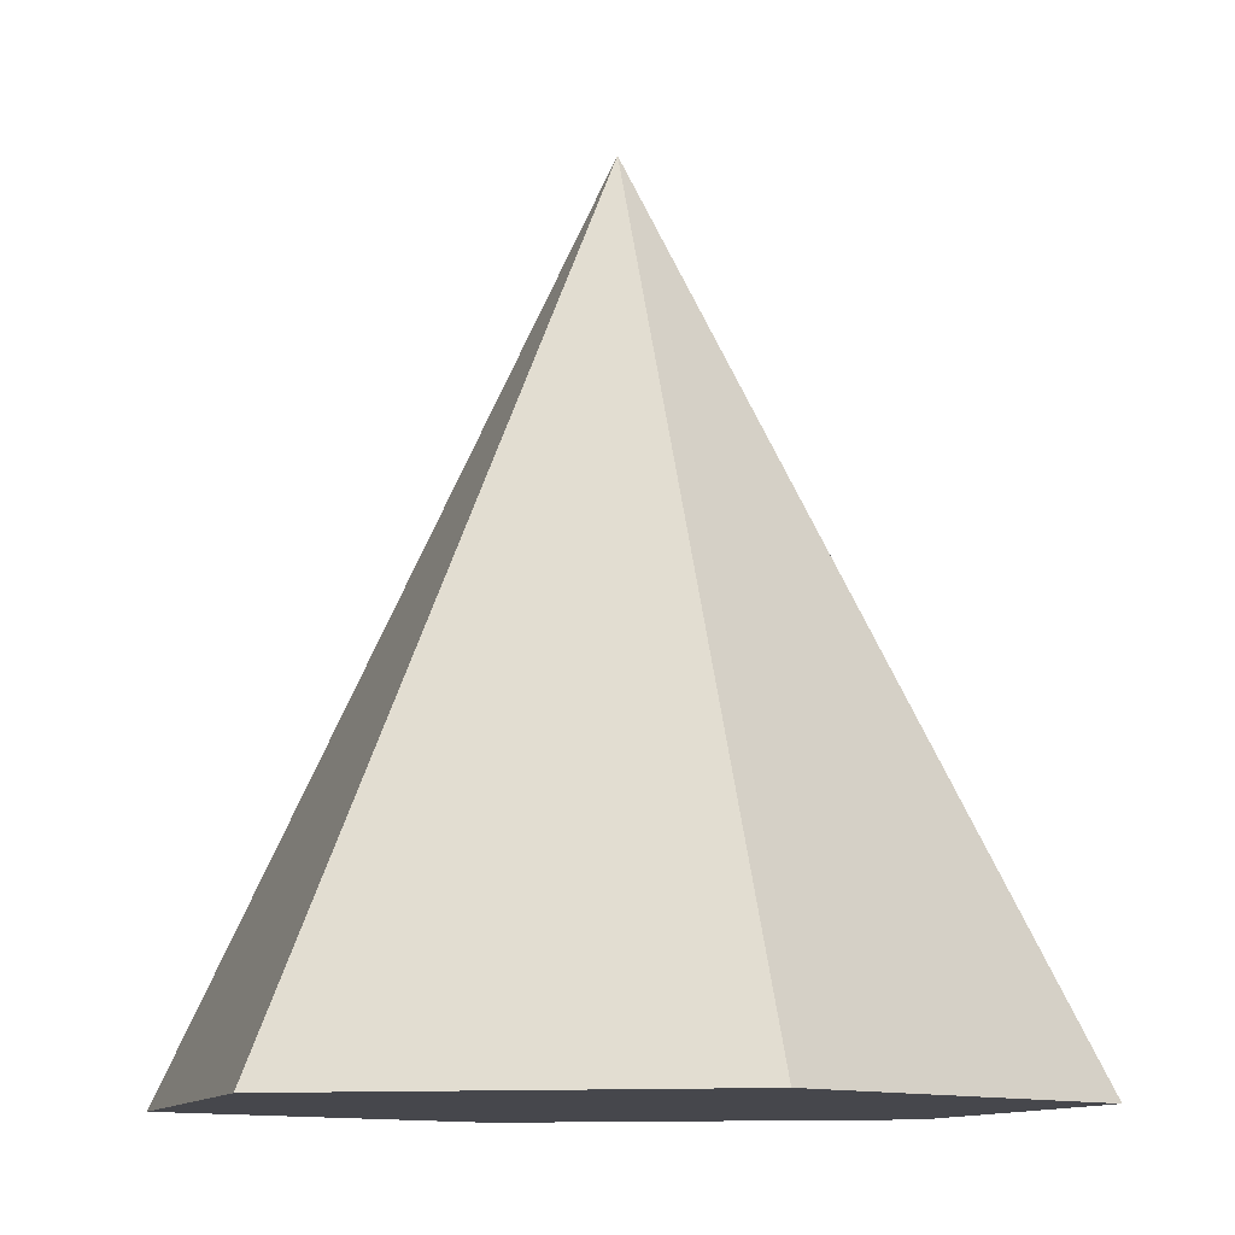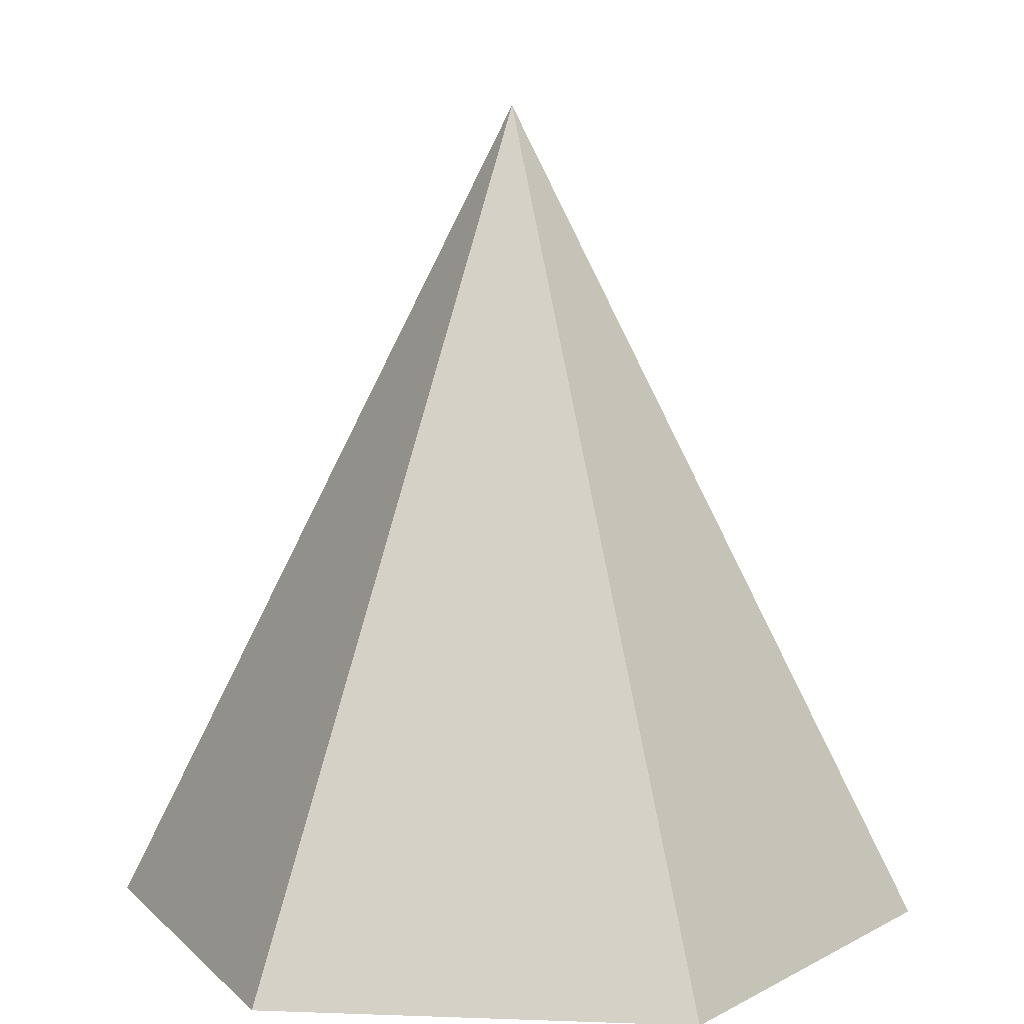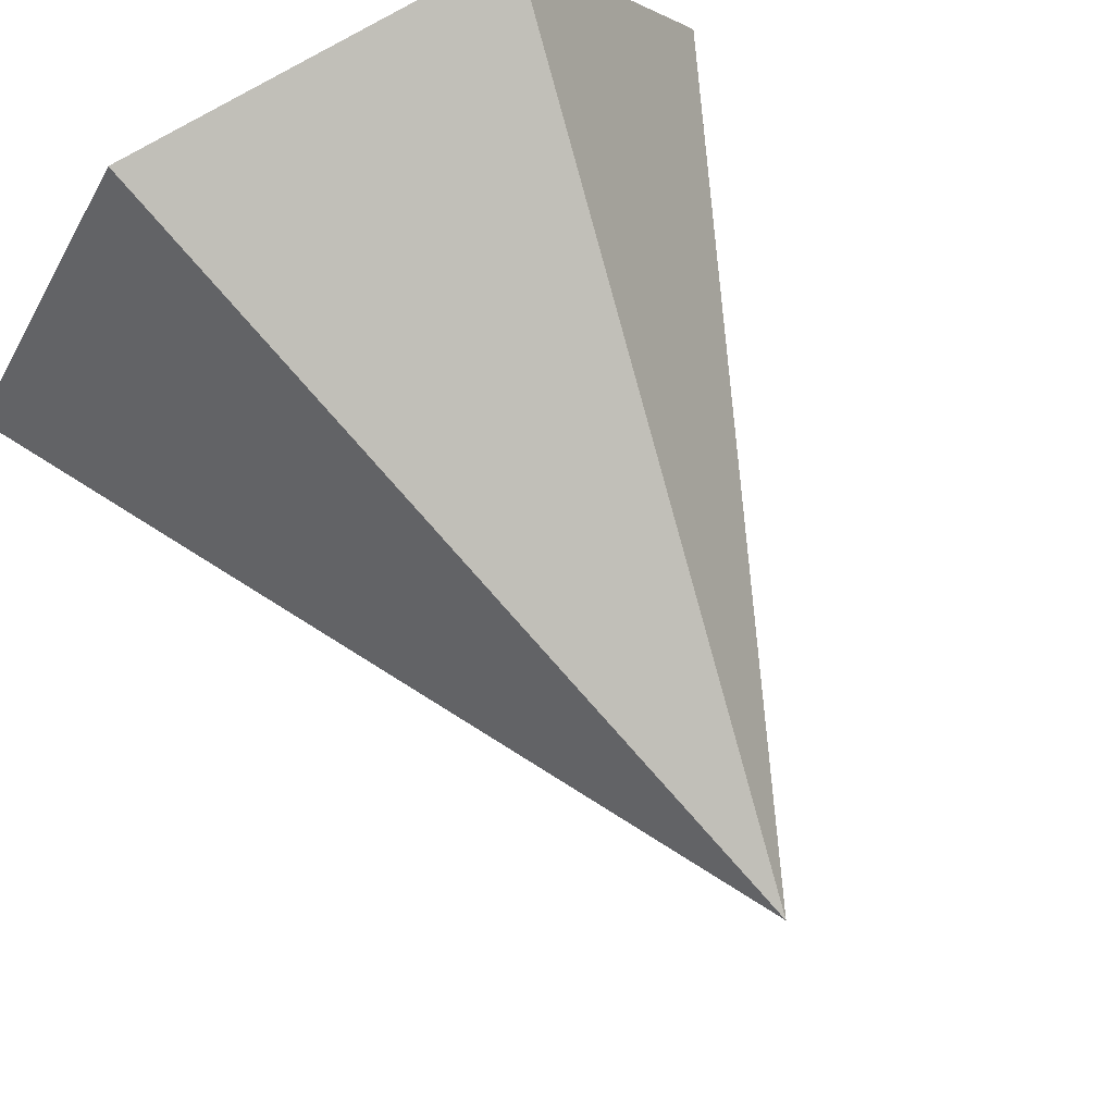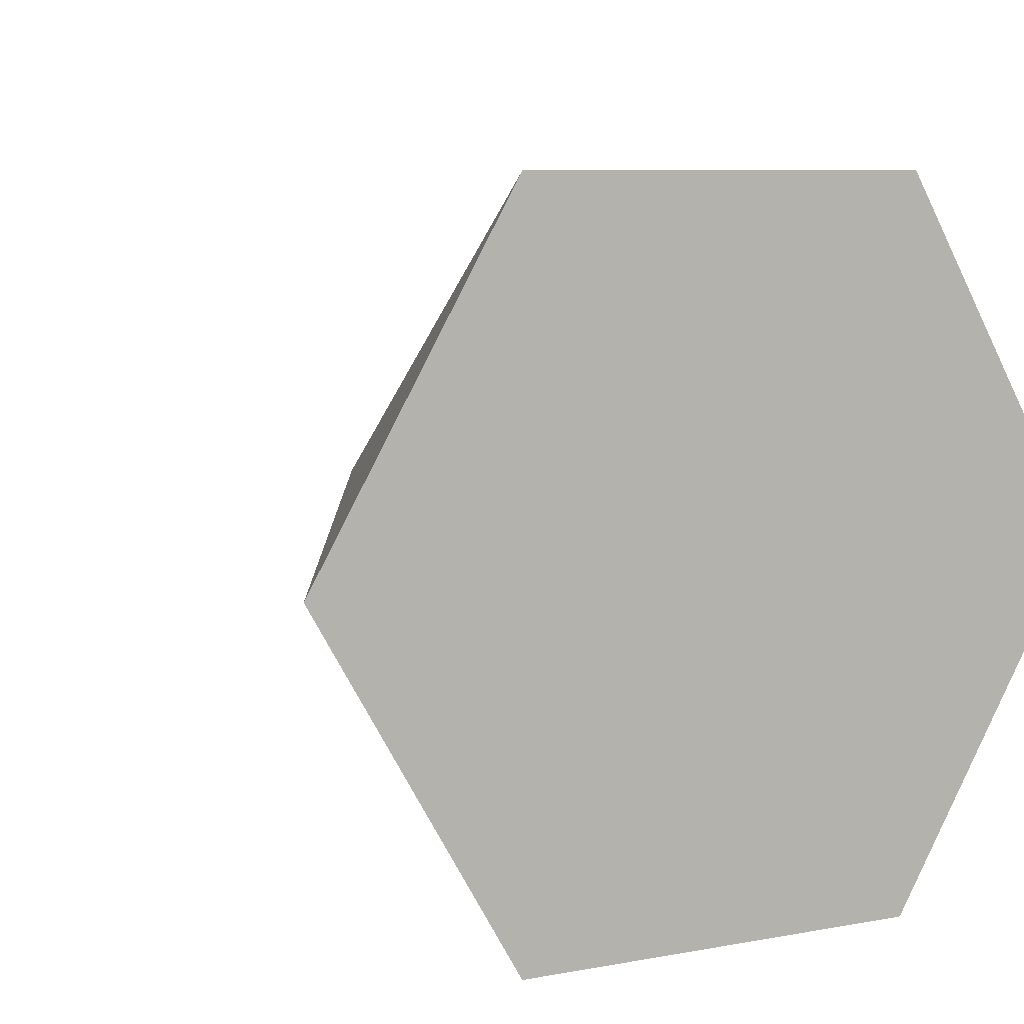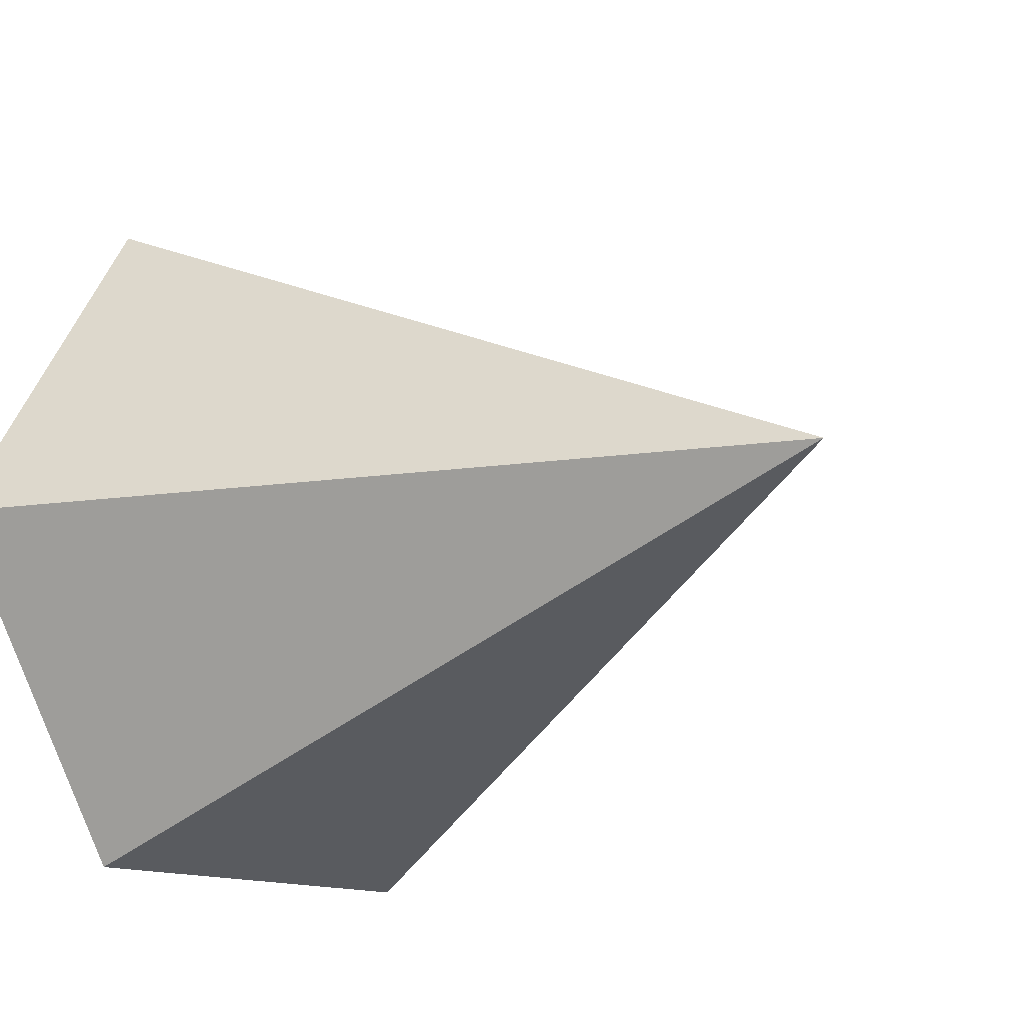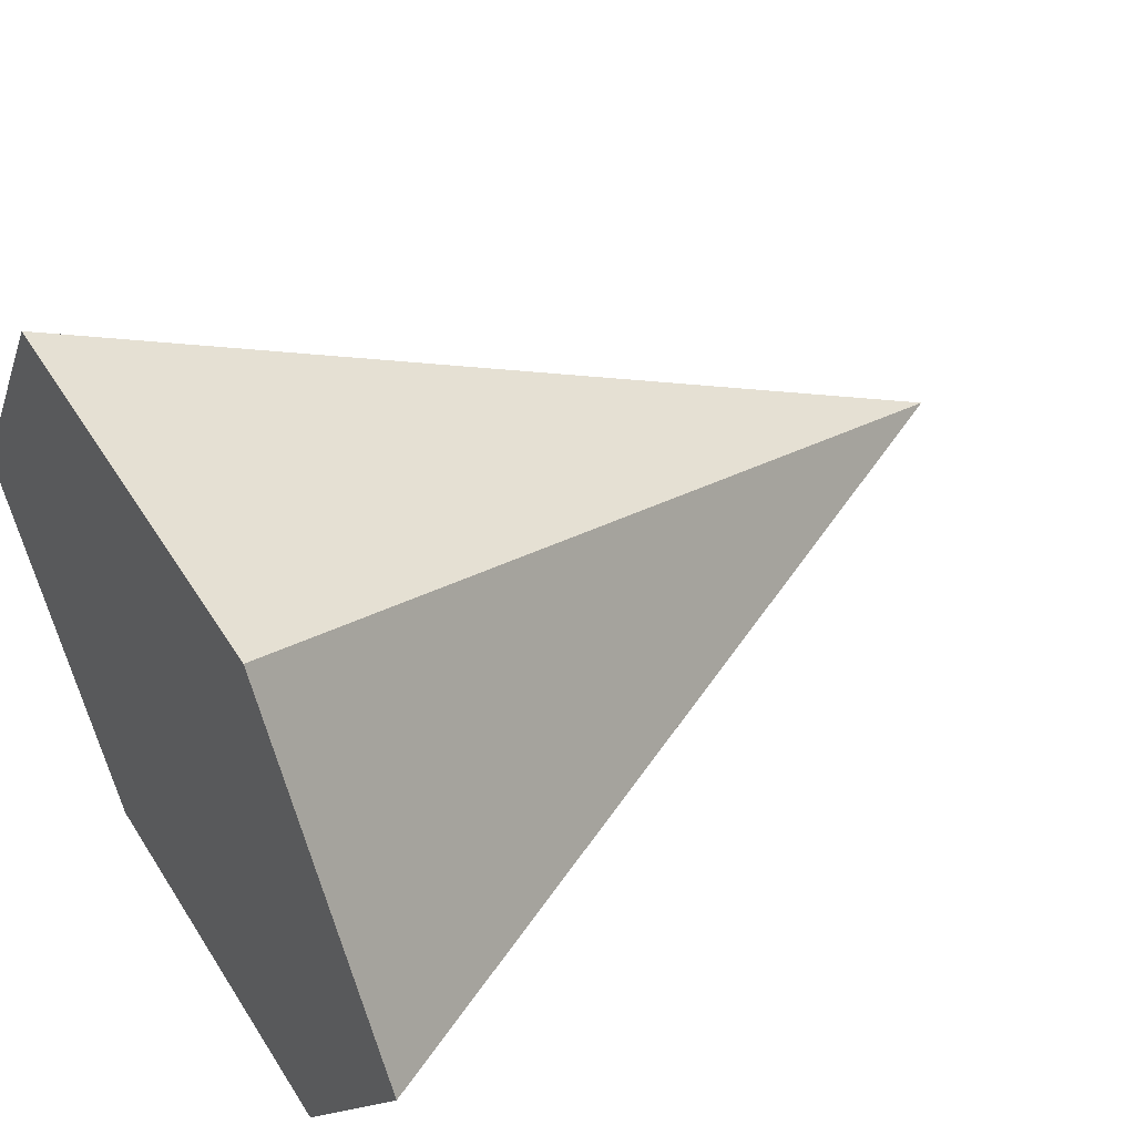
<metadata>
{"format":"obj","ext":"obj","renderer":"f3d","projection":"perspective","resolution":1024,"background":"white","views":[{"elev":-11.0,"azim":12.8,"up":"+Y"},{"elev":9.0,"azim":-114.4,"up":"+Y"},{"elev":73.2,"azim":148.9,"up":"+Z"},{"elev":7.8,"azim":-27.7,"up":"+Z"},{"elev":-13.9,"azim":134.7,"up":"+Z"},{"elev":50.5,"azim":58.9,"up":"+Z"}]}
</metadata>
<code>
o Cone
g Cone
v 4 -1 -11
v 4.5 -1 -10.13
v 5 1 -11
v 4 -1 -11
v 4.5 -1 -10.13
v 5 -1 -11
v 4.5 -1 -10.13
v 5.5 -1 -10.13
v 5 1 -11
v 4.5 -1 -10.13
v 5.5 -1 -10.13
v 5 -1 -11
v 5.5 -1 -10.13
v 6 -1 -11
v 5 1 -11
v 5.5 -1 -10.13
v 6 -1 -11
v 5 -1 -11
v 6 -1 -11
v 5.5 -1 -11.87
v 5 1 -11
v 6 -1 -11
v 5.5 -1 -11.87
v 5 -1 -11
v 5.5 -1 -11.87
v 4.5 -1 -11.87
v 5 1 -11
v 5.5 -1 -11.87
v 4.5 -1 -11.87
v 5 -1 -11
v 4.5 -1 -11.87
v 4 -1 -11
v 5 1 -11
v 4.5 -1 -11.87
v 4 -1 -11
v 5 -1 -11
g Cone
f 1 2 3
f 6 5 4
f 7 8 9
f 12 11 10
f 13 14 15
f 18 17 16
f 19 20 21
f 24 23 22
f 25 26 27
f 30 29 28
f 31 32 33
f 36 35 34

</code>
